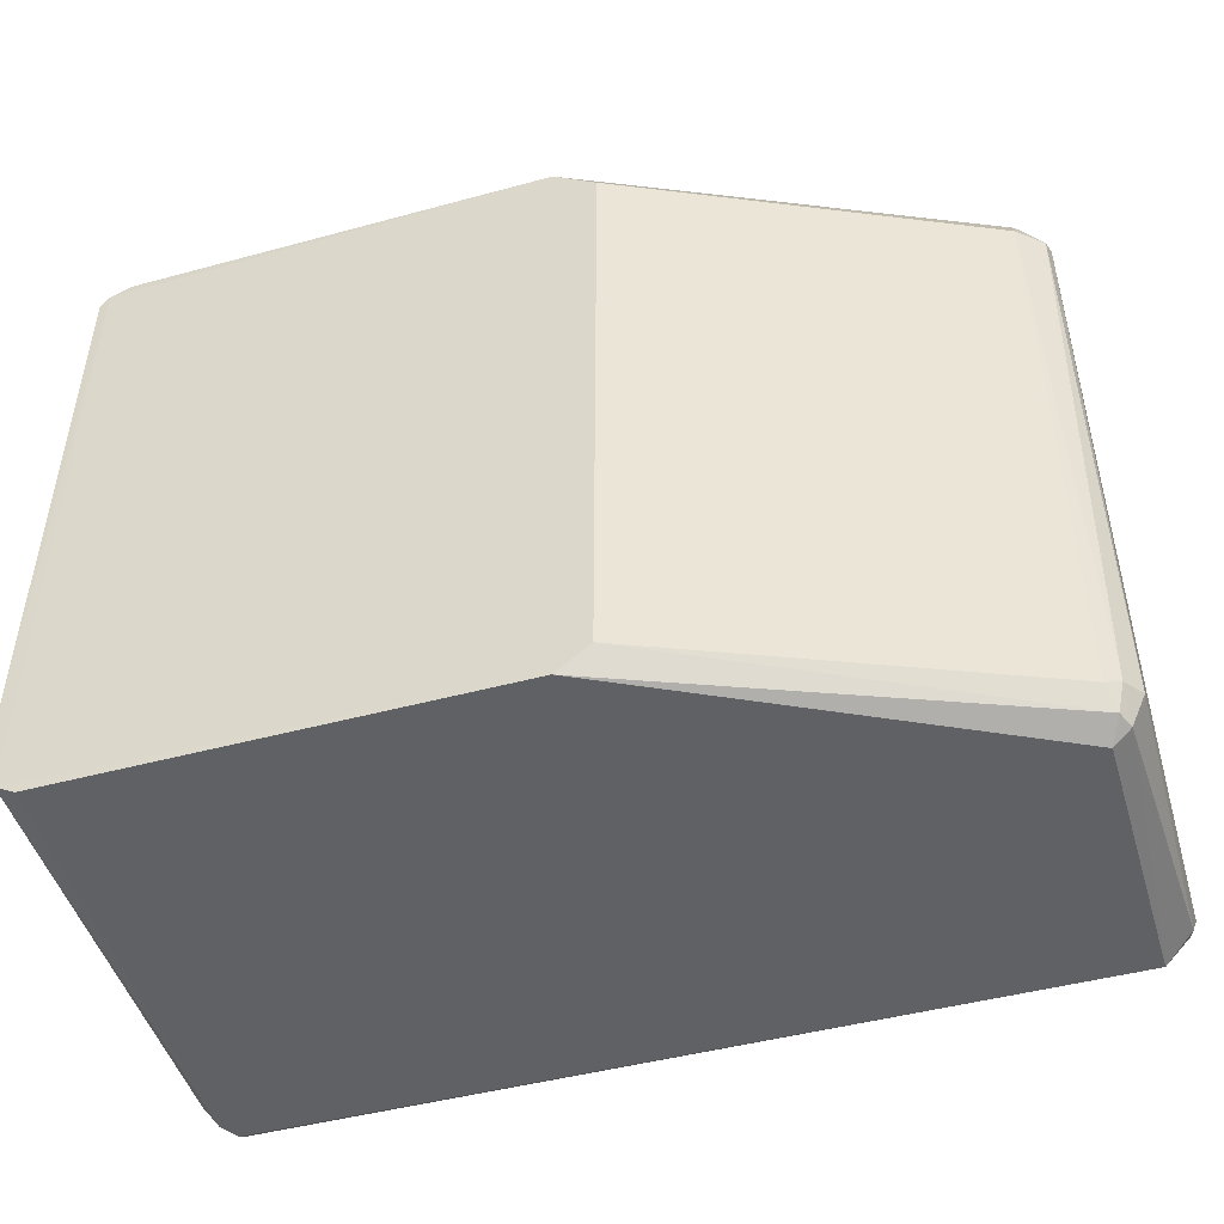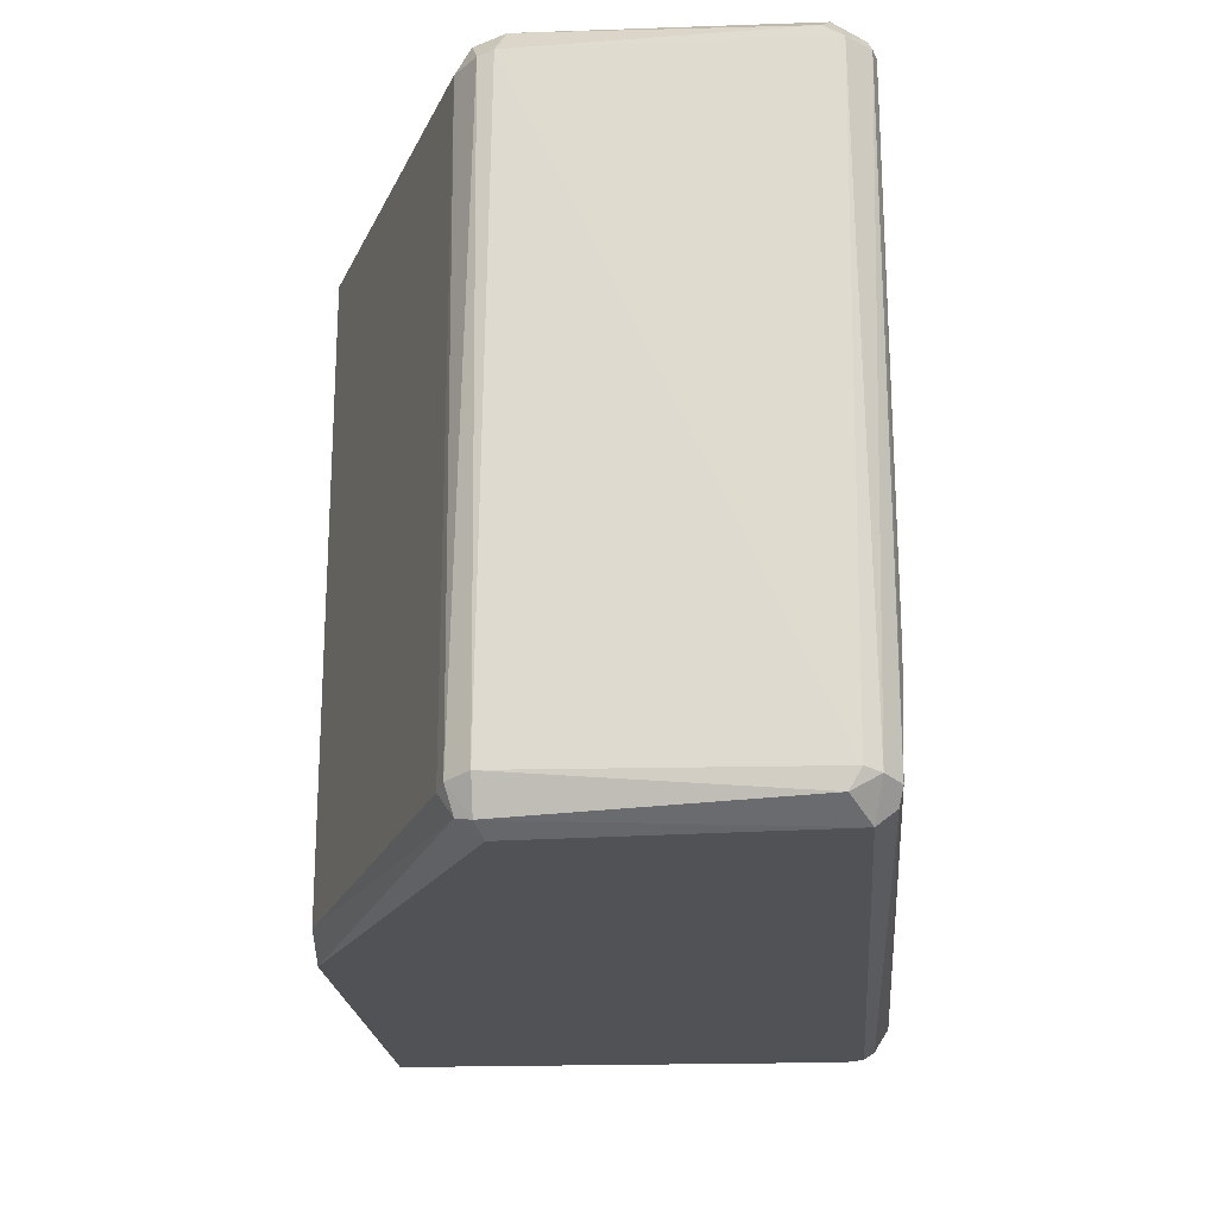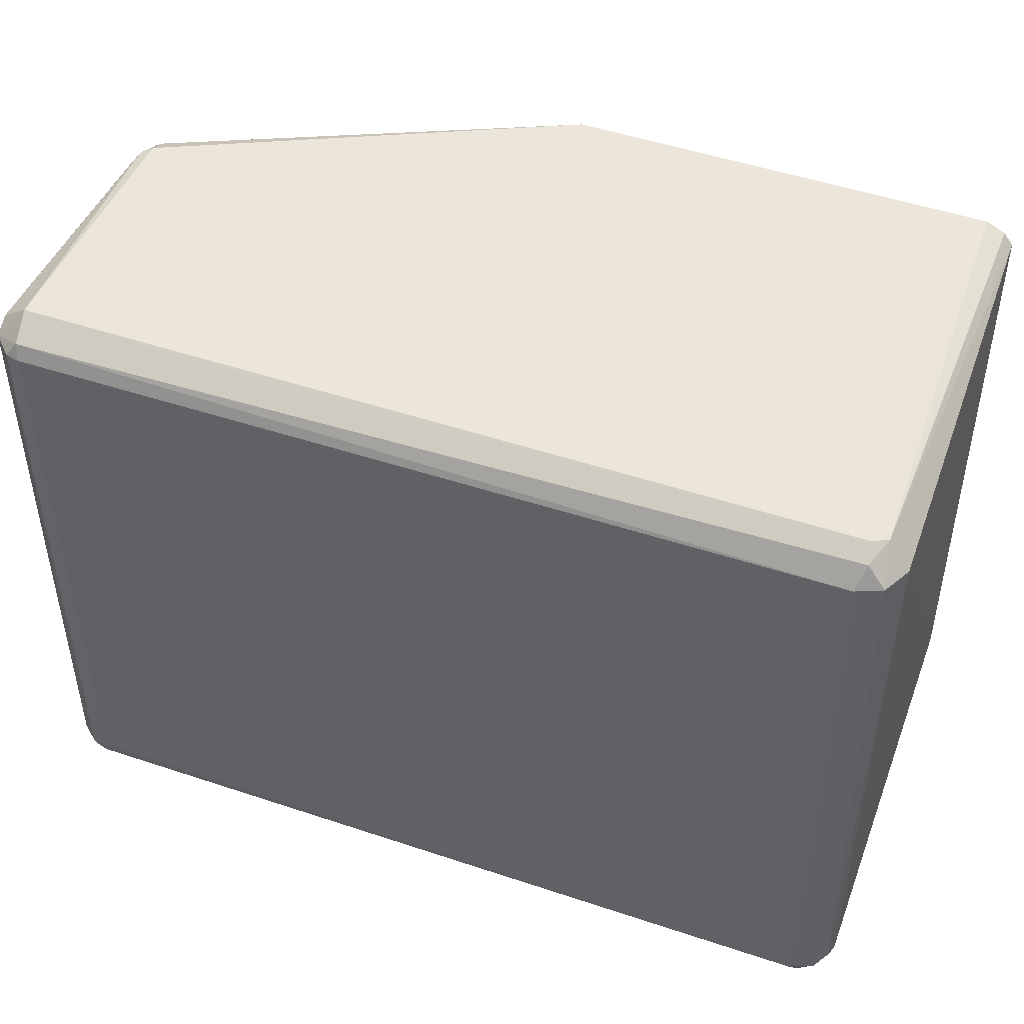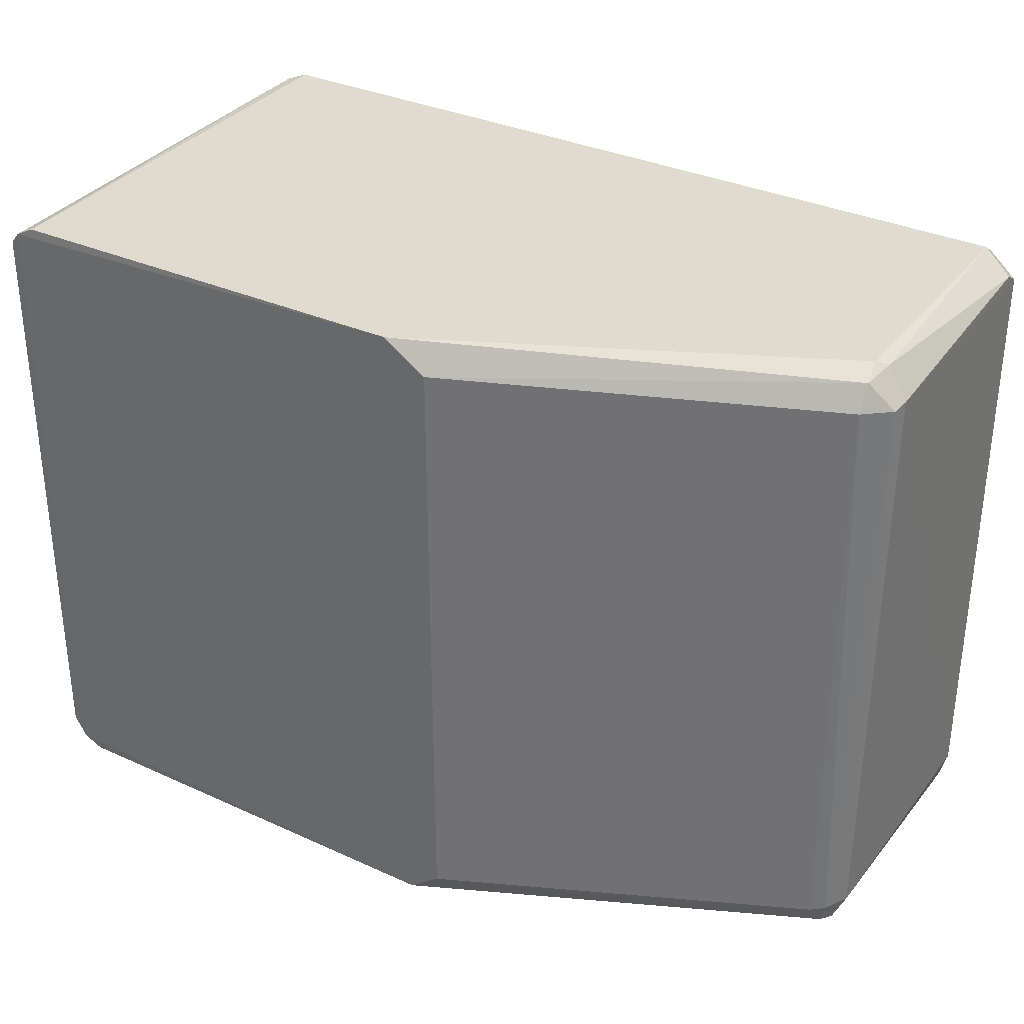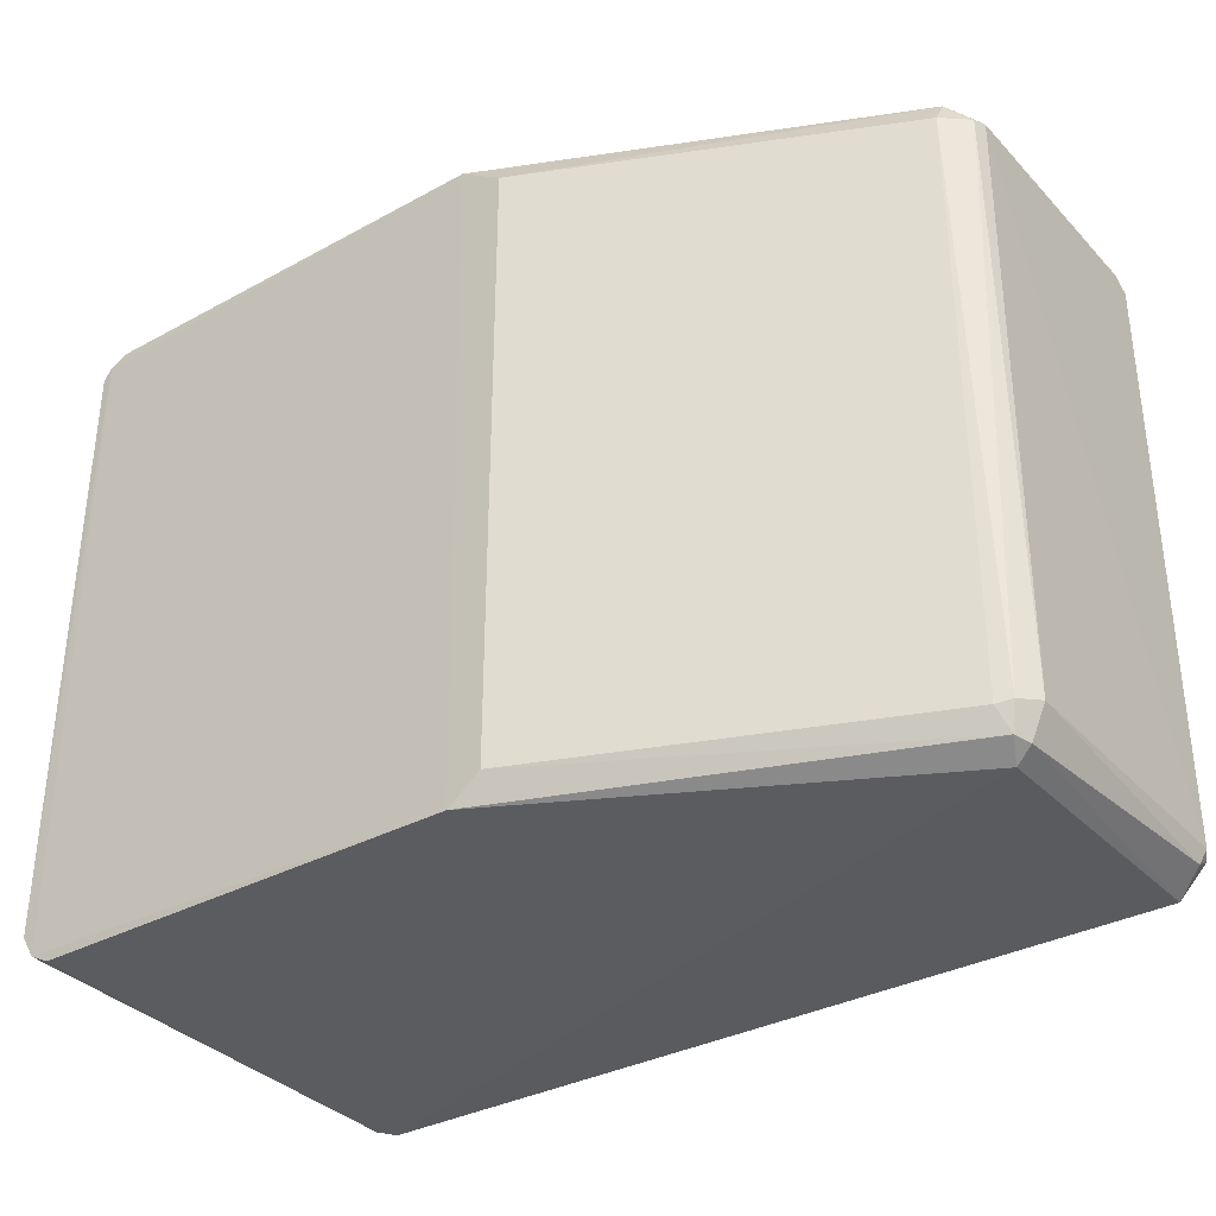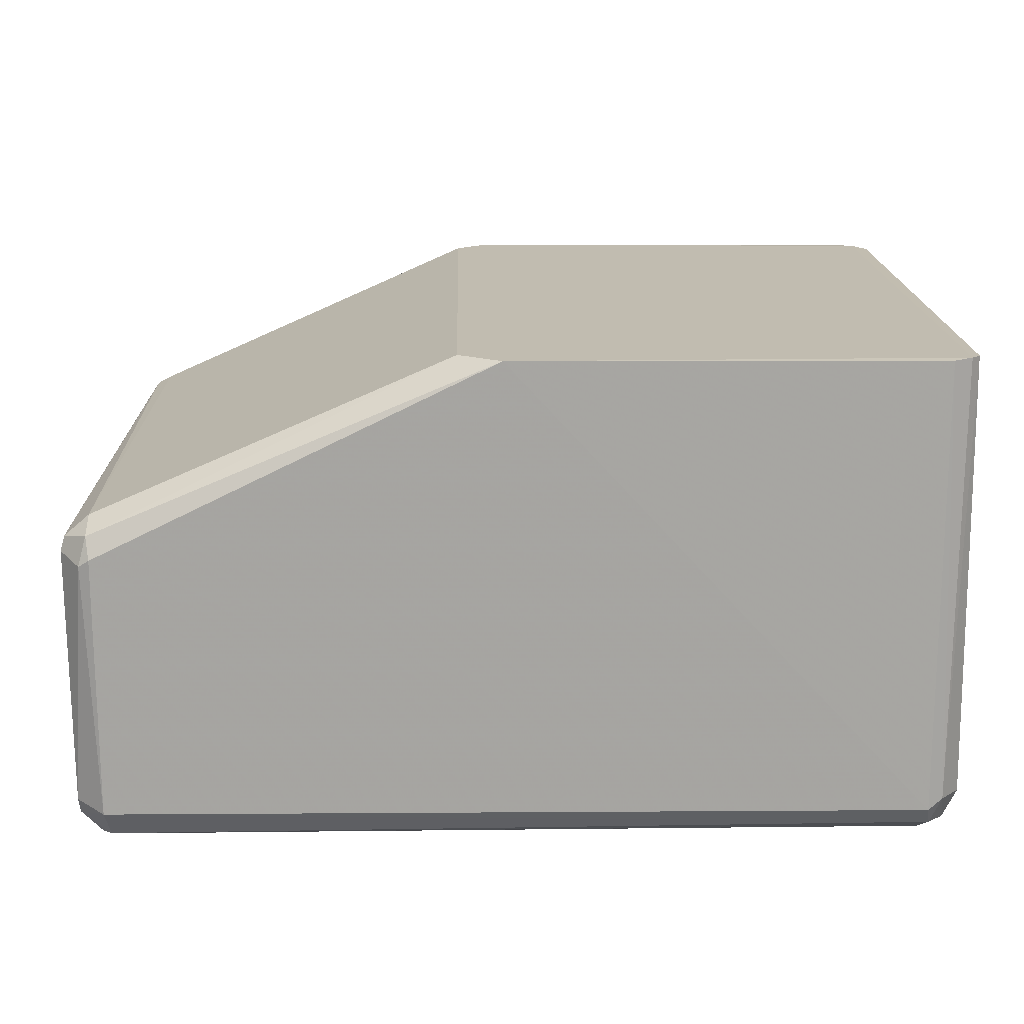
<metadata>
{"format":"obj","ext":"obj","renderer":"f3d","projection":"perspective","resolution":1024,"background":"white","views":[{"elev":-47.1,"azim":16.6,"up":"+Y"},{"elev":-21.1,"azim":94.7,"up":"+Y"},{"elev":47.0,"azim":-159.2,"up":"+Y"},{"elev":33.5,"azim":31.7,"up":"+Y"},{"elev":-33.9,"azim":36.0,"up":"+Y"},{"elev":16.6,"azim":178.7,"up":"+Z"}]}
</metadata>
<code>
v -0.02727 -0.02278 -0.06779
v 0.008507 0.02614 -0.03089
v -0.02755 -0.02362 -0.0664
v -0.02755 0.02362 -0.0664
v -0.02503 -0.0253 -0.06835
v -0.02503 0.0253 -0.06835
v -0.02503 -0.02586 -0.06752
v 0.01187 -0.0239 -0.03089
v 0.01187 0.0239 -0.03089
v -0.02474 0.02591 -0.03107
v -0.02474 -0.02591 -0.03107
v -0.02729 -0.02345 -0.03104
v 0.04038 0.02586 -0.04655
v 0.04038 -0.02502 -0.04432
v 0.0401 -0.02362 -0.06919
v 0.0401 0.02362 -0.06919
v 0.03982 -0.02334 -0.0432
v 0.03982 0.02334 -0.0432
v 0.03982 0.0253 -0.04432
v 0.04205 -0.02306 -0.06696
v 0.04205 0.02362 -0.04599
v 0.04205 -0.02278 -0.04543
v 0.009345 -0.02586 -0.03089
v -0.02643 -0.02362 -0.06863
v -0.02643 0.02362 -0.06863
v -0.02448 -0.02362 -0.06948
v -0.02448 0.02362 -0.06948
v -0.02475 0.02614 -0.06696
v 0.03898 0.02362 -0.06947
v 0.0387 -0.01552 -0.06948
v -0.02696 0.02424 -0.03106
v 0.04094 -0.02306 -0.04376
v 0.04094 -0.0253 -0.04543
v -0.02622 -0.02515 -0.03101
v -0.02622 0.02515 -0.03101
v -0.02587 0.02586 -0.06611
v -0.02587 -0.02586 -0.06611
v 0.03954 0.02614 -0.06668
v 0.03954 0.02614 -0.04599
v 0.03954 -0.02614 -0.04599
v 0.03954 -0.02586 -0.06752
v 0.03926 -0.02474 -0.06891
v 0.03926 0.02474 -0.06891
v 0.04177 -0.02446 -0.06612
v 0.04177 0.02446 -0.06612
v 0.04177 0.02334 -0.04487
v 0.04177 0.02362 -0.06752
v 0.04149 -0.02334 -0.06807
f 32 17 14
f 39 13 38
f 39 38 28
f 38 6 28
f 12 4 3
f 23 9 2
f 39 28 2
f 16 15 29
f 41 33 40
f 11 37 40
f 23 11 40
f 9 23 8
f 17 9 8
f 12 35 31
f 4 12 31
f 9 17 18
f 35 2 10
f 2 28 10
f 15 26 30
f 26 27 30
f 29 15 30
f 27 29 30
f 20 47 21
f 46 22 21
f 22 20 21
f 27 26 24
f 37 3 24
f 40 37 7
f 41 40 7
f 37 24 7
f 6 27 25
f 27 24 25
f 26 15 42
f 15 41 42
f 27 6 43
f 6 38 43
f 47 16 43
f 38 47 43
f 16 29 43
f 29 27 43
f 35 12 34
f 3 37 34
f 12 3 34
f 37 11 34
f 11 23 34
f 23 2 34
f 2 35 34
f 13 39 19
f 2 9 19
f 39 2 19
f 18 46 19
f 9 18 19
f 21 13 19
f 46 21 19
f 22 46 32
f 33 22 32
f 46 18 32
f 18 17 32
f 28 6 36
f 31 35 36
f 4 31 36
f 35 10 36
f 10 28 36
f 6 25 36
f 25 4 36
f 3 4 1
f 24 3 1
f 4 25 1
f 25 24 1
f 33 41 44
f 22 33 44
f 20 22 44
f 15 16 48
f 41 15 48
f 16 47 48
f 47 20 48
f 44 41 48
f 20 44 48
f 38 13 45
f 47 38 45
f 13 21 45
f 21 47 45
f 24 26 5
f 41 7 5
f 7 24 5
f 26 42 5
f 42 41 5
f 23 40 14
f 40 33 14
f 8 23 14
f 17 8 14
f 33 32 14

</code>
